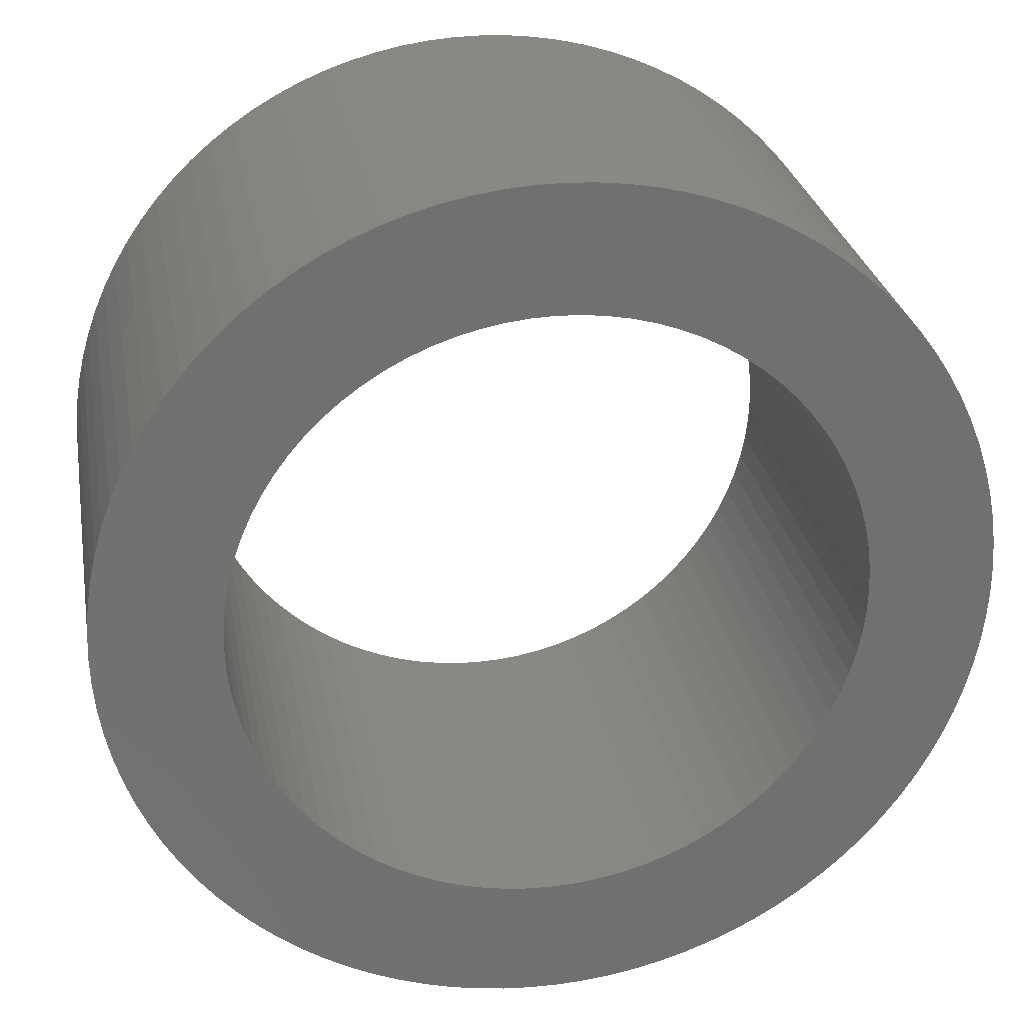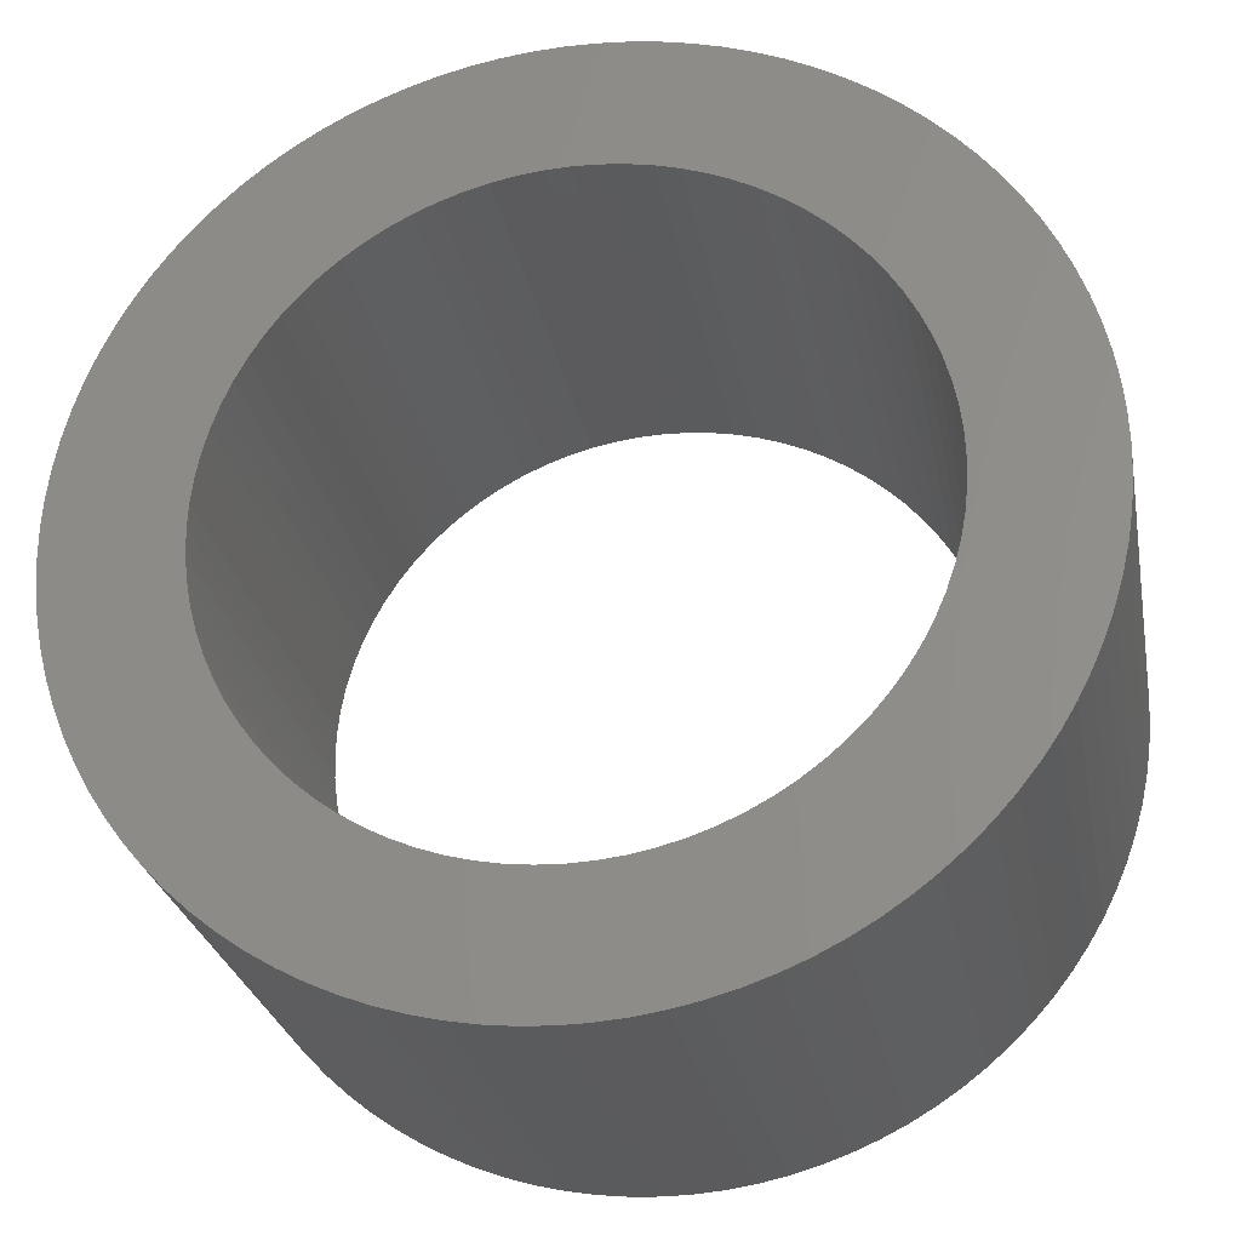
<metadata>
{"format":"stl","ext":"stl","renderer":"f3d","projection":"perspective","resolution":1024,"background":"white","views":[{"elev":27.6,"azim":169.9,"up":"+Y"},{"elev":-26.9,"azim":10.6,"up":"+Y"}]}
</metadata>
<code>
# stl→obj: 366 verts, 732 faces
v 0.978 0.06216 0
v 0.98 0 1
v 0.98 0 0
v 0.978 0.06216 1
v 0.9721 0.1241 0
v 0.9721 0.1241 1
v 0.9623 0.1855 0
v 0.9623 0.1855 1
v 0.9486 0.2461 0
v 0.9486 0.2461 1
v 0.9311 0.3058 0
v 0.9311 0.3058 1
v 0.9098 0.3642 0
v 0.9098 0.3642 1
v 0.8849 0.4212 0
v 0.8849 0.4212 1
v 0.8564 0.4765 0
v 0.8564 0.4765 1
v 0.8244 0.5298 0
v 0.8244 0.5298 1
v 0.7892 0.581 0
v 0.7892 0.581 1
v 0.7507 0.6299 1
v 0.7507 0.6299 0
v 0.7093 0.6763 0
v 0.7093 0.6763 1
v 0.6649 0.7199 0
v 0.6649 0.7199 1
v 0.6179 0.7606 0
v 0.6179 0.7606 1
v 0.5685 0.7983 0
v 0.5685 0.7983 1
v 0.5167 0.8327 0
v 0.5167 0.8327 1
v 0.4628 0.8638 0
v 0.4628 0.8638 1
v 0.4071 0.8914 0
v 0.4071 0.8914 1
v 0.3497 0.9155 0
v 0.3497 0.9155 1
v 0.291 0.9358 0
v 0.291 0.9358 1
v 0.231 0.9524 0
v 0.231 0.9524 1
v 0.1702 0.9651 0
v 0.1702 0.9651 1
v 0.1086 0.974 0
v 0.1086 0.974 1
v 0.04663 0.9789 0
v 0.04663 0.9789 1
v -0.01555 0.9799 0
v -0.01555 0.9799 1
v -0.07766 0.9769 0
v -0.07766 0.9769 1
v -0.1395 0.97 0
v -0.1395 0.97 1
v -0.2007 0.9592 0
v -0.2007 0.9592 1
v -0.2611 0.9446 0
v -0.2611 0.9446 1
v -0.3205 0.9261 0
v -0.3205 0.9261 1
v -0.3786 0.9039 0
v -0.3786 0.9039 1
v -0.4352 0.8781 1
v -0.4352 0.8781 0
v -0.49 0.8487 0
v -0.49 0.8487 1
v -0.5428 0.8159 0
v -0.5428 0.8159 1
v -0.5935 0.7798 0
v -0.5935 0.7798 1
v -0.6418 0.7406 0
v -0.6418 0.7406 1
v -0.6874 0.6984 0
v -0.6874 0.6984 1
v -0.7304 0.6534 0
v -0.7304 0.6534 1
v -0.7703 0.6058 0
v -0.7703 0.6058 1
v -0.8072 0.5557 0
v -0.8072 0.5557 1
v -0.8408 0.5034 0
v -0.8408 0.5034 1
v -0.8711 0.4491 0
v -0.8711 0.4491 1
v -0.8978 0.3929 0
v -0.8978 0.3929 1
v -0.9209 0.3352 0
v -0.9209 0.3352 1
v -0.9403 0.2761 0
v -0.9403 0.2761 1
v -0.9559 0.2159 1
v -0.9559 0.2159 0
v -0.9677 0.1548 0
v -0.9677 0.1548 1
v -0.9756 0.09315 0
v -0.9756 0.09315 1
v -0.9795 0.03109 0
v -0.9795 0.03109 1
v -0.9795 -0.03109 0
v -0.9795 -0.03109 1
v -0.9756 -0.09315 0
v -0.9756 -0.09315 1
v -0.9677 -0.1548 0
v -0.9677 -0.1548 1
v -0.9559 -0.2159 0
v -0.9559 -0.2159 1
v -0.9403 -0.2761 0
v -0.9403 -0.2761 1
v -0.9209 -0.3352 0
v -0.9209 -0.3352 1
v -0.8978 -0.3929 0
v -0.8978 -0.3929 1
v -0.8711 -0.4491 0
v -0.8711 -0.4491 1
v -0.8408 -0.5034 1
v -0.8408 -0.5034 0
v -0.8072 -0.5557 0
v -0.8072 -0.5557 1
v -0.7703 -0.6058 0
v -0.7703 -0.6058 1
v -0.7304 -0.6534 1
v -0.7304 -0.6534 0
v -0.6874 -0.6984 1
v -0.6874 -0.6984 0
v -0.6418 -0.7406 0
v -0.6418 -0.7406 1
v -0.5935 -0.7798 0
v -0.5935 -0.7798 1
v -0.5428 -0.8159 0
v -0.5428 -0.8159 1
v -0.49 -0.8487 0
v -0.49 -0.8487 1
v -0.4352 -0.8781 0
v -0.4352 -0.8781 1
v -0.3786 -0.9039 0
v -0.3786 -0.9039 1
v -0.3205 -0.9261 0
v -0.3205 -0.9261 1
v -0.2611 -0.9446 1
v -0.2611 -0.9446 0
v -0.2007 -0.9592 0
v -0.2007 -0.9592 1
v -0.1395 -0.97 0
v -0.1395 -0.97 1
v -0.07766 -0.9769 0
v -0.07766 -0.9769 1
v -0.01555 -0.9799 0
v -0.01555 -0.9799 1
v 0.04663 -0.9789 0
v 0.04663 -0.9789 1
v 0.1086 -0.974 0
v 0.1086 -0.974 1
v 0.1702 -0.9651 1
v 0.1702 -0.9651 0
v 0.231 -0.9524 0
v 0.231 -0.9524 1
v 0.291 -0.9358 0
v 0.291 -0.9358 1
v 0.3497 -0.9155 0
v 0.3497 -0.9155 1
v 0.4071 -0.8914 0
v 0.4071 -0.8914 1
v 0.4628 -0.8638 0
v 0.4628 -0.8638 1
v 0.5167 -0.8327 0
v 0.5167 -0.8327 1
v 0.5685 -0.7983 0
v 0.5685 -0.7983 1
v 0.6179 -0.7606 1
v 0.6179 -0.7606 0
v 0.6649 -0.7199 0
v 0.6649 -0.7199 1
v 0.7093 -0.6763 1
v 0.7093 -0.6763 0
v 0.7507 -0.6299 1
v 0.7507 -0.6299 0
v 0.7892 -0.581 0
v 0.7892 -0.581 1
v 0.8244 -0.5298 0
v 0.8244 -0.5298 1
v 0.8564 -0.4765 0
v 0.8564 -0.4765 1
v 0.8849 -0.4212 0
v 0.8849 -0.4212 1
v 0.9098 -0.3642 0
v 0.9098 -0.3642 1
v 0.9311 -0.3058 0
v 0.9311 -0.3058 1
v 0.9486 -0.2461 0
v 0.9486 -0.2461 1
v 0.9623 -0.1855 1
v 0.9623 -0.1855 0
v 0.9721 -0.1241 0
v 0.9721 -0.1241 1
v 0.978 -0.06216 0
v 0.978 -0.06216 1
v 0.698 0.05231 0
v 0.7 0 0
v 0.7 0 1
v 0.698 0.05231 1
v 0.6922 0.1043 0
v 0.6922 0.1043 1
v 0.6824 0.1558 0
v 0.6824 0.1558 1
v 0.6689 0.2063 0
v 0.6689 0.2063 1
v 0.6516 0.2557 0
v 0.6516 0.2557 1
v 0.6307 0.3037 0
v 0.6307 0.3037 1
v 0.6062 0.35 0
v 0.6062 0.35 1
v 0.5784 0.3943 0
v 0.5784 0.3943 1
v 0.5473 0.4364 0
v 0.5473 0.4364 1
v 0.5131 0.4761 0
v 0.5131 0.4761 1
v 0.4761 0.5131 0
v 0.4761 0.5131 1
v 0.4364 0.5473 0
v 0.4364 0.5473 1
v 0.3943 0.5784 1
v 0.3943 0.5784 0
v 0.35 0.6062 0
v 0.35 0.6062 1
v 0.3037 0.6307 0
v 0.3037 0.6307 1
v 0.2557 0.6516 0
v 0.2557 0.6516 1
v 0.2063 0.6689 0
v 0.2063 0.6689 1
v 0.1558 0.6824 0
v 0.1558 0.6824 1
v 0.1043 0.6922 0
v 0.1043 0.6922 1
v 0.05231 0.698 0
v 0.05231 0.698 1
v -2.68e-16 0.7 0
v -2.68e-16 0.7 1
v -0.05231 0.698 1
v -0.05231 0.698 0
v -0.1043 0.6922 0
v -0.1043 0.6922 1
v -0.1558 0.6824 1
v -0.1558 0.6824 0
v -0.2063 0.6689 0
v -0.2063 0.6689 1
v -0.2557 0.6516 1
v -0.2557 0.6516 0
v -0.3037 0.6307 0
v -0.3037 0.6307 1
v -0.35 0.6062 0
v -0.35 0.6062 1
v -0.3943 0.5784 1
v -0.3943 0.5784 0
v -0.4364 0.5473 0
v -0.4364 0.5473 1
v -0.4761 0.5131 0
v -0.4761 0.5131 1
v -0.5131 0.4761 0
v -0.5131 0.4761 1
v -0.5473 0.4364 0
v -0.5473 0.4364 1
v -0.5784 0.3943 0
v -0.5784 0.3943 1
v -0.6062 0.35 1
v -0.6062 0.35 0
v -0.6307 0.3037 0
v -0.6307 0.3037 1
v -0.6516 0.2557 0
v -0.6516 0.2557 1
v -0.6689 0.2063 0
v -0.6689 0.2063 1
v -0.6824 0.1558 0
v -0.6824 0.1558 1
v -0.6922 0.1043 0
v -0.6922 0.1043 1
v -0.698 0.05231 1
v -0.698 0.05231 0
v -0.7 1.018e-15 1
v -0.7 1.018e-15 0
v -0.698 -0.05231 0
v -0.698 -0.05231 1
v -0.6922 -0.1043 0
v -0.6922 -0.1043 1
v -0.6824 -0.1558 1
v -0.6824 -0.1558 0
v -0.6689 -0.2063 0
v -0.6689 -0.2063 1
v -0.6516 -0.2557 0
v -0.6516 -0.2557 1
v -0.6307 -0.3037 0
v -0.6307 -0.3037 1
v -0.6062 -0.35 1
v -0.6062 -0.35 0
v -0.5784 -0.3943 0
v -0.5784 -0.3943 1
v -0.5473 -0.4364 1
v -0.5473 -0.4364 0
v -0.5131 -0.4761 0
v -0.5131 -0.4761 1
v -0.4761 -0.5131 1
v -0.4761 -0.5131 0
v -0.4364 -0.5473 0
v -0.4364 -0.5473 1
v -0.3943 -0.5784 0
v -0.3943 -0.5784 1
v -0.35 -0.6062 0
v -0.35 -0.6062 1
v -0.3037 -0.6307 0
v -0.3037 -0.6307 1
v -0.2557 -0.6516 0
v -0.2557 -0.6516 1
v -0.2063 -0.6689 0
v -0.2063 -0.6689 1
v -0.1558 -0.6824 1
v -0.1558 -0.6824 0
v -0.1043 -0.6922 0
v -0.1043 -0.6922 1
v -0.05231 -0.698 1
v -0.05231 -0.698 0
v -1.286e-16 -0.7 1
v -1.286e-16 -0.7 0
v 0.05231 -0.698 0
v 0.05231 -0.698 1
v 0.1043 -0.6922 0
v 0.1043 -0.6922 1
v 0.1558 -0.6824 1
v 0.1558 -0.6824 0
v 0.2063 -0.6689 0
v 0.2063 -0.6689 1
v 0.2557 -0.6516 0
v 0.2557 -0.6516 1
v 0.3037 -0.6307 1
v 0.3037 -0.6307 0
v 0.35 -0.6062 0
v 0.35 -0.6062 1
v 0.3943 -0.5784 0
v 0.3943 -0.5784 1
v 0.4364 -0.5473 0
v 0.4364 -0.5473 1
v 0.4761 -0.5131 1
v 0.4761 -0.5131 0
v 0.5131 -0.4761 0
v 0.5131 -0.4761 1
v 0.5473 -0.4364 0
v 0.5473 -0.4364 1
v 0.5784 -0.3943 0
v 0.5784 -0.3943 1
v 0.6062 -0.35 0
v 0.6062 -0.35 1
v 0.6307 -0.3037 0
v 0.6307 -0.3037 1
v 0.6516 -0.2557 0
v 0.6516 -0.2557 1
v 0.6689 -0.2063 0
v 0.6689 -0.2063 1
v 0.6824 -0.1558 0
v 0.6824 -0.1558 1
v 0.6922 -0.1043 0
v 0.6922 -0.1043 1
v 0.698 -0.05231 0
v 0.698 -0.05231 1
f 1 2 3
f 1 4 2
f 5 6 4
f 5 4 1
f 7 8 6
f 7 6 5
f 9 10 8
f 9 8 7
f 11 12 10
f 11 10 9
f 13 14 12
f 13 12 11
f 15 16 14
f 15 14 13
f 17 18 16
f 17 16 15
f 19 20 18
f 19 18 17
f 21 22 20
f 21 23 22
f 21 20 19
f 24 23 21
f 25 26 23
f 25 23 24
f 27 28 26
f 27 26 25
f 29 30 28
f 29 28 27
f 31 32 30
f 31 30 29
f 33 34 32
f 33 32 31
f 35 36 34
f 35 34 33
f 37 38 36
f 37 36 35
f 39 40 38
f 39 38 37
f 41 42 40
f 41 40 39
f 43 44 42
f 43 42 41
f 45 46 44
f 45 44 43
f 47 48 46
f 47 46 45
f 49 50 48
f 49 48 47
f 51 50 49
f 51 52 50
f 53 52 51
f 53 54 52
f 55 54 53
f 55 56 54
f 57 56 55
f 57 58 56
f 59 58 57
f 59 60 58
f 61 60 59
f 61 62 60
f 63 62 61
f 63 64 62
f 63 65 64
f 66 65 63
f 67 68 65
f 67 65 66
f 69 70 68
f 69 68 67
f 71 72 70
f 71 70 69
f 73 74 72
f 73 72 71
f 75 76 74
f 75 74 73
f 77 78 76
f 77 76 75
f 79 80 78
f 79 78 77
f 81 82 80
f 81 80 79
f 83 84 82
f 83 82 81
f 85 86 84
f 85 84 83
f 87 88 86
f 87 86 85
f 89 90 88
f 89 88 87
f 91 92 90
f 91 93 92
f 91 90 89
f 94 93 91
f 95 96 93
f 95 93 94
f 97 98 96
f 97 96 95
f 99 100 98
f 99 98 97
f 101 102 100
f 101 100 99
f 103 102 101
f 103 104 102
f 105 104 103
f 105 106 104
f 107 106 105
f 107 108 106
f 109 108 107
f 109 110 108
f 111 110 109
f 111 112 110
f 113 112 111
f 113 114 112
f 115 114 113
f 115 116 114
f 115 117 116
f 118 117 115
f 119 117 118
f 119 120 117
f 121 120 119
f 121 122 120
f 121 123 122
f 124 123 121
f 124 125 123
f 126 125 124
f 127 125 126
f 127 128 125
f 129 128 127
f 129 130 128
f 131 130 129
f 131 132 130
f 133 132 131
f 133 134 132
f 135 136 134
f 135 134 133
f 137 138 136
f 137 136 135
f 139 140 138
f 139 141 140
f 139 138 137
f 142 141 139
f 143 144 141
f 143 141 142
f 145 146 144
f 145 144 143
f 147 148 146
f 147 146 145
f 149 150 148
f 149 148 147
f 151 150 149
f 151 152 150
f 153 152 151
f 153 154 152
f 153 155 154
f 156 155 153
f 157 155 156
f 157 158 155
f 159 158 157
f 159 160 158
f 161 160 159
f 161 162 160
f 163 162 161
f 163 164 162
f 165 164 163
f 165 166 164
f 167 166 165
f 167 168 166
f 169 168 167
f 169 170 168
f 169 171 170
f 172 171 169
f 173 171 172
f 173 174 171
f 173 175 174
f 176 175 173
f 176 177 175
f 178 177 176
f 179 177 178
f 179 180 177
f 181 180 179
f 181 182 180
f 183 182 181
f 183 184 182
f 185 184 183
f 185 186 184
f 187 186 185
f 187 188 186
f 189 188 187
f 189 190 188
f 191 190 189
f 191 192 190
f 191 193 192
f 194 193 191
f 195 193 194
f 195 196 193
f 197 196 195
f 197 198 196
f 3 198 197
f 3 2 198
f 199 200 201
f 199 201 202
f 203 202 204
f 203 199 202
f 205 204 206
f 205 203 204
f 207 206 208
f 207 205 206
f 209 208 210
f 209 207 208
f 211 210 212
f 211 209 210
f 213 212 214
f 213 211 212
f 215 213 214
f 215 214 216
f 217 216 218
f 217 215 216
f 219 218 220
f 219 217 218
f 221 220 222
f 221 219 220
f 223 221 222
f 223 222 224
f 223 224 225
f 226 223 225
f 227 225 228
f 227 226 225
f 229 228 230
f 229 227 228
f 231 230 232
f 231 229 230
f 233 232 234
f 233 231 232
f 235 234 236
f 235 233 234
f 237 236 238
f 237 235 236
f 239 238 240
f 239 237 238
f 241 240 242
f 241 242 243
f 241 239 240
f 244 241 243
f 245 243 246
f 245 246 247
f 245 244 243
f 248 245 247
f 249 247 250
f 249 250 251
f 249 248 247
f 252 249 251
f 253 251 254
f 253 252 251
f 255 254 256
f 255 256 257
f 255 253 254
f 258 255 257
f 259 257 260
f 259 258 257
f 261 260 262
f 261 259 260
f 263 262 264
f 263 261 262
f 265 263 264
f 265 264 266
f 267 265 266
f 267 266 268
f 267 268 269
f 270 267 269
f 271 270 269
f 271 269 272
f 273 271 272
f 273 272 274
f 275 273 274
f 275 274 276
f 277 275 276
f 277 276 278
f 279 277 278
f 279 278 280
f 279 280 281
f 282 279 281
f 282 281 283
f 284 282 283
f 285 283 286
f 285 284 283
f 287 286 288
f 287 288 289
f 287 285 286
f 290 287 289
f 291 289 292
f 291 290 289
f 293 292 294
f 293 291 292
f 295 294 296
f 295 296 297
f 295 293 294
f 298 295 297
f 299 297 300
f 299 300 301
f 299 298 297
f 302 299 301
f 303 301 304
f 303 304 305
f 303 302 301
f 306 303 305
f 307 305 308
f 307 306 305
f 309 308 310
f 309 307 308
f 311 310 312
f 311 309 310
f 313 312 314
f 313 311 312
f 315 313 314
f 315 314 316
f 317 315 316
f 317 316 318
f 317 318 319
f 320 317 319
f 321 320 319
f 321 319 322
f 321 322 323
f 324 321 323
f 324 323 325
f 326 324 325
f 327 326 325
f 327 325 328
f 329 327 328
f 329 328 330
f 329 330 331
f 332 329 331
f 333 332 331
f 333 331 334
f 335 333 334
f 335 334 336
f 335 336 337
f 338 335 337
f 339 338 337
f 339 337 340
f 341 339 340
f 341 340 342
f 343 341 342
f 343 342 344
f 343 344 345
f 346 343 345
f 347 346 345
f 347 345 348
f 349 347 348
f 349 348 350
f 351 349 350
f 351 350 352
f 353 352 354
f 353 351 352
f 355 354 356
f 355 353 354
f 357 356 358
f 357 355 356
f 359 358 360
f 359 357 358
f 361 360 362
f 361 359 360
f 363 362 364
f 363 361 362
f 365 363 364
f 365 364 366
f 200 365 366
f 200 366 201
f 306 127 126
f 303 306 126
f 303 126 124
f 307 127 306
f 307 129 127
f 302 303 124
f 302 124 121
f 309 129 307
f 309 131 129
f 299 302 121
f 299 119 118
f 299 121 119
f 311 131 309
f 311 133 131
f 311 135 133
f 298 299 118
f 298 118 115
f 313 137 135
f 313 135 311
f 295 298 115
f 295 115 113
f 315 137 313
f 315 139 137
f 293 113 111
f 293 295 113
f 317 139 315
f 317 142 139
f 291 111 109
f 291 293 111
f 320 142 317
f 320 143 142
f 290 107 105
f 290 109 107
f 290 291 109
f 321 143 320
f 321 145 143
f 287 105 103
f 287 290 105
f 324 145 321
f 324 147 145
f 324 149 147
f 285 103 101
f 285 287 103
f 326 149 324
f 326 151 149
f 284 101 99
f 284 285 101
f 327 151 326
f 327 153 151
f 282 99 97
f 282 284 99
f 329 156 153
f 329 153 327
f 279 282 97
f 279 97 95
f 332 156 329
f 332 157 156
f 277 279 95
f 277 94 91
f 277 95 94
f 333 157 332
f 333 159 157
f 333 161 159
f 275 277 91
f 275 91 89
f 335 161 333
f 335 163 161
f 273 275 89
f 273 89 87
f 271 273 87
f 271 87 85
f 338 163 335
f 338 165 163
f 270 271 85
f 270 85 83
f 339 165 338
f 339 167 165
f 267 83 81
f 267 270 83
f 341 167 339
f 341 169 167
f 79 267 81
f 265 267 79
f 343 169 341
f 343 172 169
f 77 265 79
f 263 265 77
f 346 172 343
f 346 173 172
f 75 263 77
f 176 173 346
f 261 263 75
f 347 176 346
f 73 261 75
f 259 261 73
f 178 176 347
f 178 347 349
f 71 258 259
f 71 259 73
f 179 349 351
f 179 178 349
f 69 255 258
f 69 258 71
f 181 351 353
f 181 179 351
f 67 255 69
f 183 181 353
f 183 353 355
f 66 255 67
f 66 253 255
f 185 183 355
f 63 253 66
f 63 252 253
f 187 355 357
f 187 185 355
f 61 252 63
f 61 249 252
f 189 187 357
f 189 357 359
f 59 248 249
f 59 249 61
f 191 189 359
f 191 359 361
f 57 245 248
f 57 248 59
f 194 191 361
f 194 361 363
f 55 244 245
f 55 245 57
f 195 194 363
f 195 363 365
f 53 244 55
f 197 195 365
f 197 365 200
f 51 241 244
f 51 244 53
f 3 197 200
f 49 239 241
f 49 241 51
f 1 3 200
f 1 200 199
f 47 237 239
f 47 239 49
f 5 199 203
f 5 1 199
f 45 237 47
f 45 235 237
f 7 203 205
f 7 5 203
f 43 235 45
f 43 233 235
f 9 205 207
f 9 7 205
f 41 233 43
f 11 207 209
f 11 9 207
f 39 233 41
f 39 231 233
f 13 209 211
f 13 11 209
f 37 229 231
f 37 231 39
f 15 13 211
f 35 227 229
f 35 229 37
f 17 211 213
f 17 15 211
f 33 227 35
f 33 226 227
f 19 213 215
f 19 17 213
f 31 223 226
f 31 226 33
f 21 215 217
f 21 19 215
f 29 221 223
f 29 223 31
f 24 217 219
f 24 21 217
f 27 221 29
f 25 219 221
f 25 24 219
f 25 221 27
f 305 125 128
f 304 125 305
f 304 123 125
f 308 305 128
f 308 128 130
f 301 123 304
f 301 122 123
f 310 308 130
f 310 130 132
f 300 122 301
f 300 117 120
f 300 120 122
f 312 310 132
f 312 132 134
f 312 134 136
f 297 117 300
f 297 116 117
f 314 136 138
f 314 312 136
f 296 116 297
f 296 114 116
f 316 314 138
f 316 138 140
f 294 112 114
f 294 114 296
f 318 316 140
f 318 140 141
f 292 110 112
f 292 112 294
f 319 318 141
f 319 141 144
f 289 106 108
f 289 108 110
f 289 110 292
f 322 319 144
f 322 144 146
f 288 104 106
f 288 106 289
f 323 322 146
f 323 146 148
f 323 148 150
f 286 102 104
f 286 104 288
f 325 323 150
f 325 150 152
f 283 100 102
f 283 102 286
f 328 325 152
f 328 152 154
f 281 98 100
f 281 100 283
f 330 154 155
f 330 328 154
f 280 98 281
f 280 96 98
f 331 330 155
f 331 155 158
f 278 96 280
f 278 92 93
f 278 93 96
f 334 331 158
f 334 158 160
f 334 160 162
f 276 92 278
f 276 90 92
f 336 334 162
f 336 162 164
f 274 90 276
f 274 88 90
f 272 88 274
f 272 86 88
f 337 336 164
f 337 164 166
f 269 86 272
f 269 84 86
f 340 337 166
f 340 166 168
f 268 82 84
f 268 84 269
f 342 340 168
f 342 168 170
f 80 82 268
f 266 80 268
f 344 342 170
f 344 170 171
f 78 80 266
f 264 78 266
f 345 344 171
f 345 171 174
f 76 78 264
f 175 345 174
f 262 76 264
f 348 345 175
f 74 76 262
f 260 74 262
f 177 348 175
f 177 350 348
f 72 260 257
f 72 74 260
f 180 352 350
f 180 350 177
f 70 257 256
f 70 72 257
f 182 354 352
f 182 352 180
f 68 70 256
f 184 354 182
f 184 356 354
f 65 68 256
f 65 256 254
f 186 356 184
f 64 65 254
f 64 254 251
f 188 358 356
f 188 356 186
f 62 64 251
f 62 251 250
f 190 358 188
f 190 360 358
f 60 250 247
f 60 62 250
f 192 360 190
f 192 362 360
f 58 247 246
f 58 60 247
f 193 362 192
f 193 364 362
f 56 246 243
f 56 58 246
f 196 364 193
f 196 366 364
f 54 56 243
f 198 366 196
f 198 201 366
f 52 243 242
f 52 54 243
f 2 201 198
f 50 242 240
f 50 52 242
f 4 201 2
f 4 202 201
f 48 240 238
f 48 50 240
f 6 204 202
f 6 202 4
f 46 48 238
f 46 238 236
f 8 206 204
f 8 204 6
f 44 46 236
f 44 236 234
f 10 208 206
f 10 206 8
f 42 44 234
f 12 210 208
f 12 208 10
f 40 42 234
f 40 234 232
f 14 212 210
f 14 210 12
f 38 232 230
f 38 40 232
f 16 212 14
f 36 230 228
f 36 38 230
f 18 214 212
f 18 212 16
f 34 36 228
f 34 228 225
f 20 216 214
f 20 214 18
f 32 225 224
f 32 34 225
f 22 218 216
f 22 216 20
f 30 224 222
f 30 32 224
f 23 220 218
f 23 218 22
f 28 30 222
f 26 222 220
f 26 220 23
f 26 28 222

</code>
